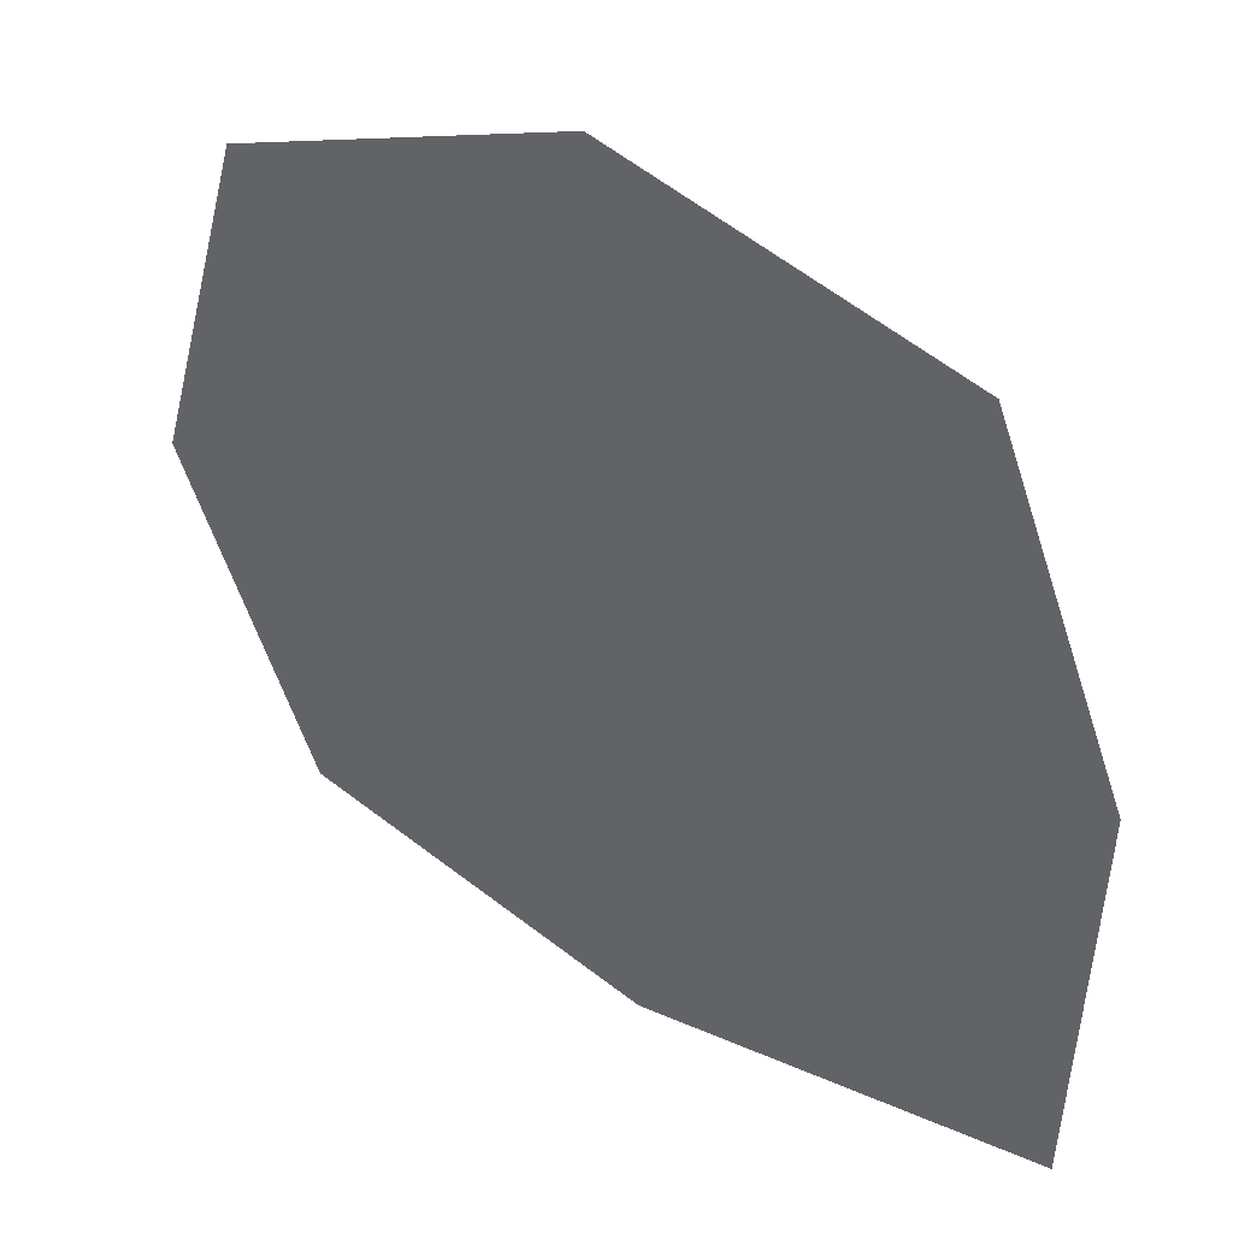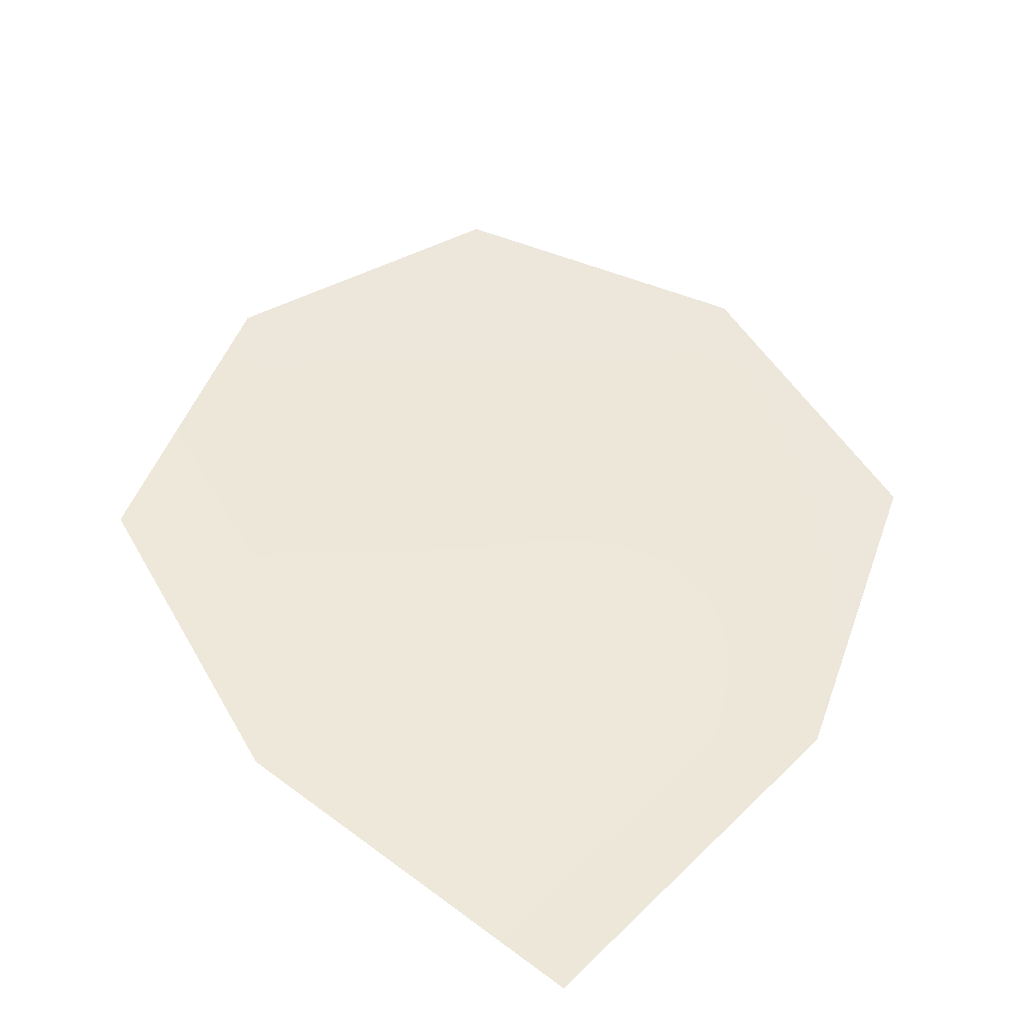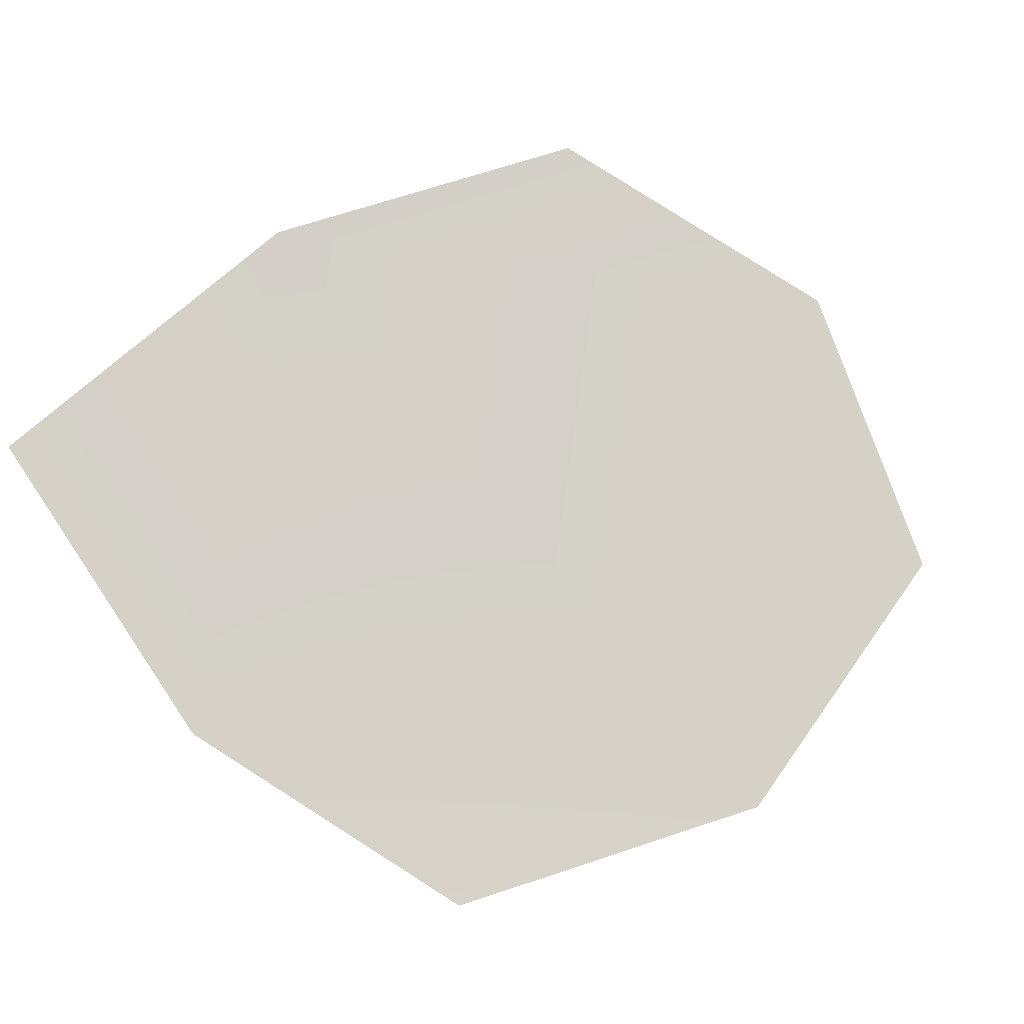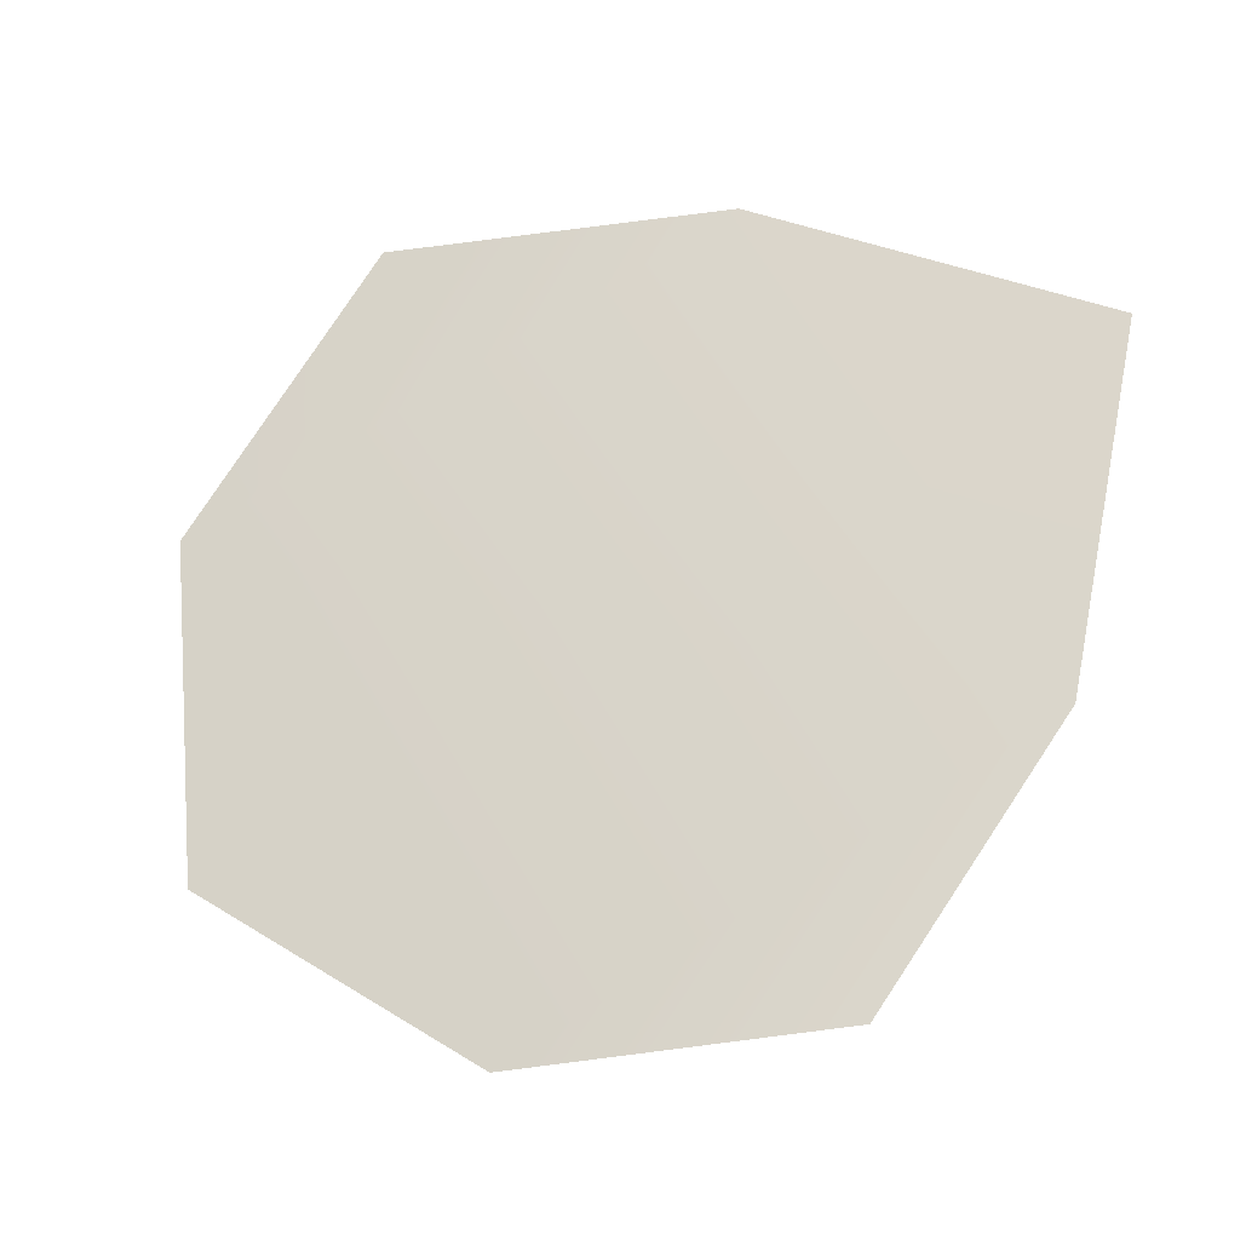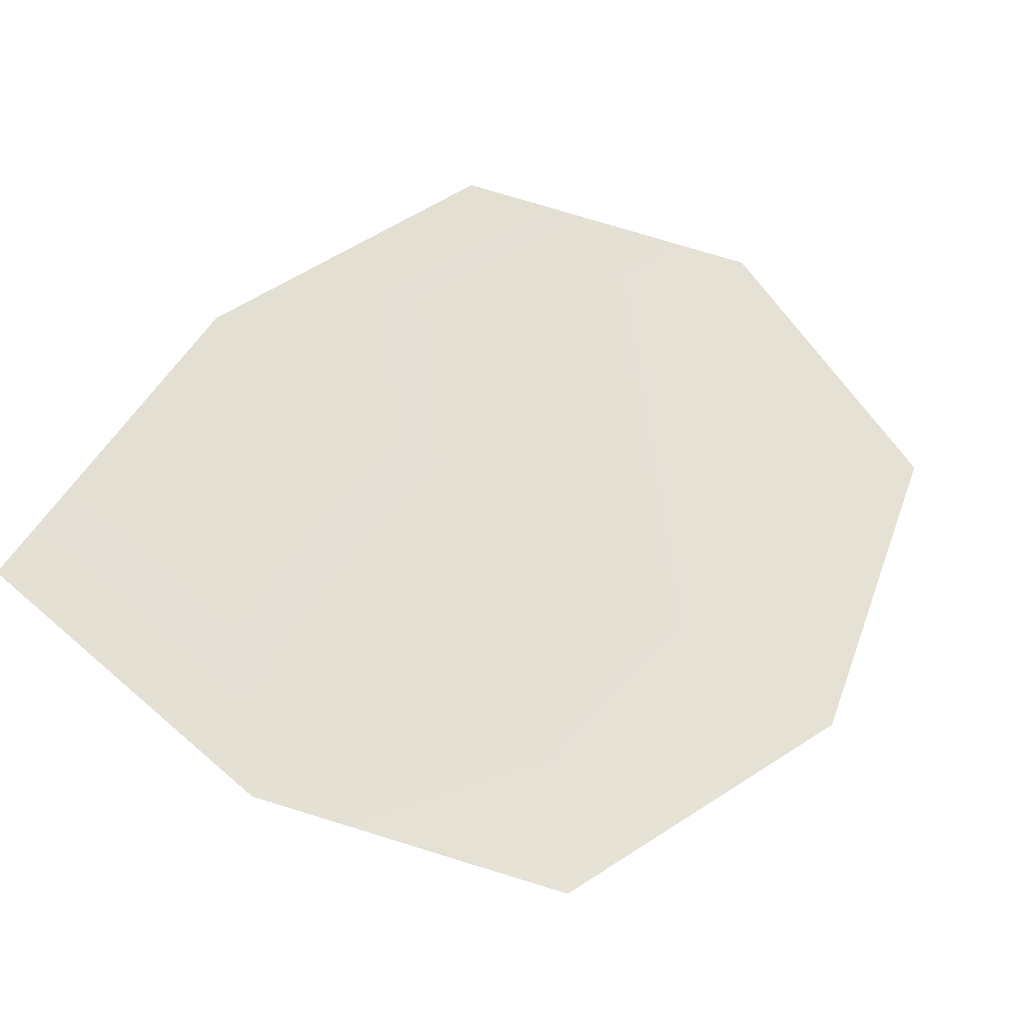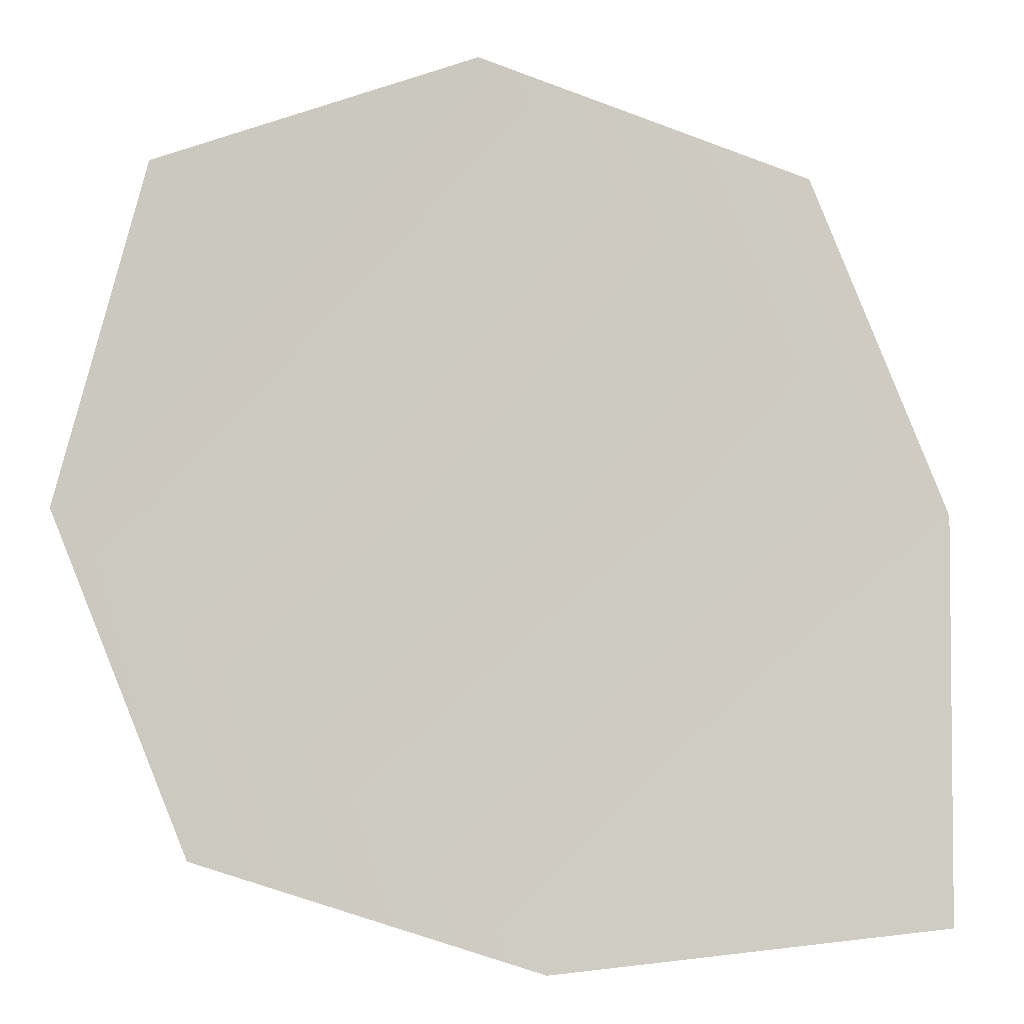
<metadata>
{"format":"obj","ext":"obj","renderer":"f3d","projection":"perspective","resolution":1024,"background":"white","views":[{"elev":42.2,"azim":-146.6,"up":"+Y"},{"elev":52.7,"azim":-51.9,"up":"+Z"},{"elev":76.2,"azim":50.6,"up":"+Z"},{"elev":76.3,"azim":-168.6,"up":"+Z"},{"elev":62.8,"azim":35.5,"up":"+Z"},{"elev":-2.3,"azim":174.0,"up":"+Y"}]}
</metadata>
<code>
g derWEB_Covers15
v 1.142e+04 1194 -8036
v 1.139e+04 1296 -8033
v 1.129e+04 1330 -8026
v 1.119e+04 1296 -8020
v 1.115e+04 1193 -8022
v 1.115e+04 1069 -8028
v 1.127e+04 1057 -8032
v 1.138e+04 1092 -8035
f 3 1 2
f 1 3 5
f 4 5 3
f 7 5 6
f 5 7 1
f 8 1 7

</code>
